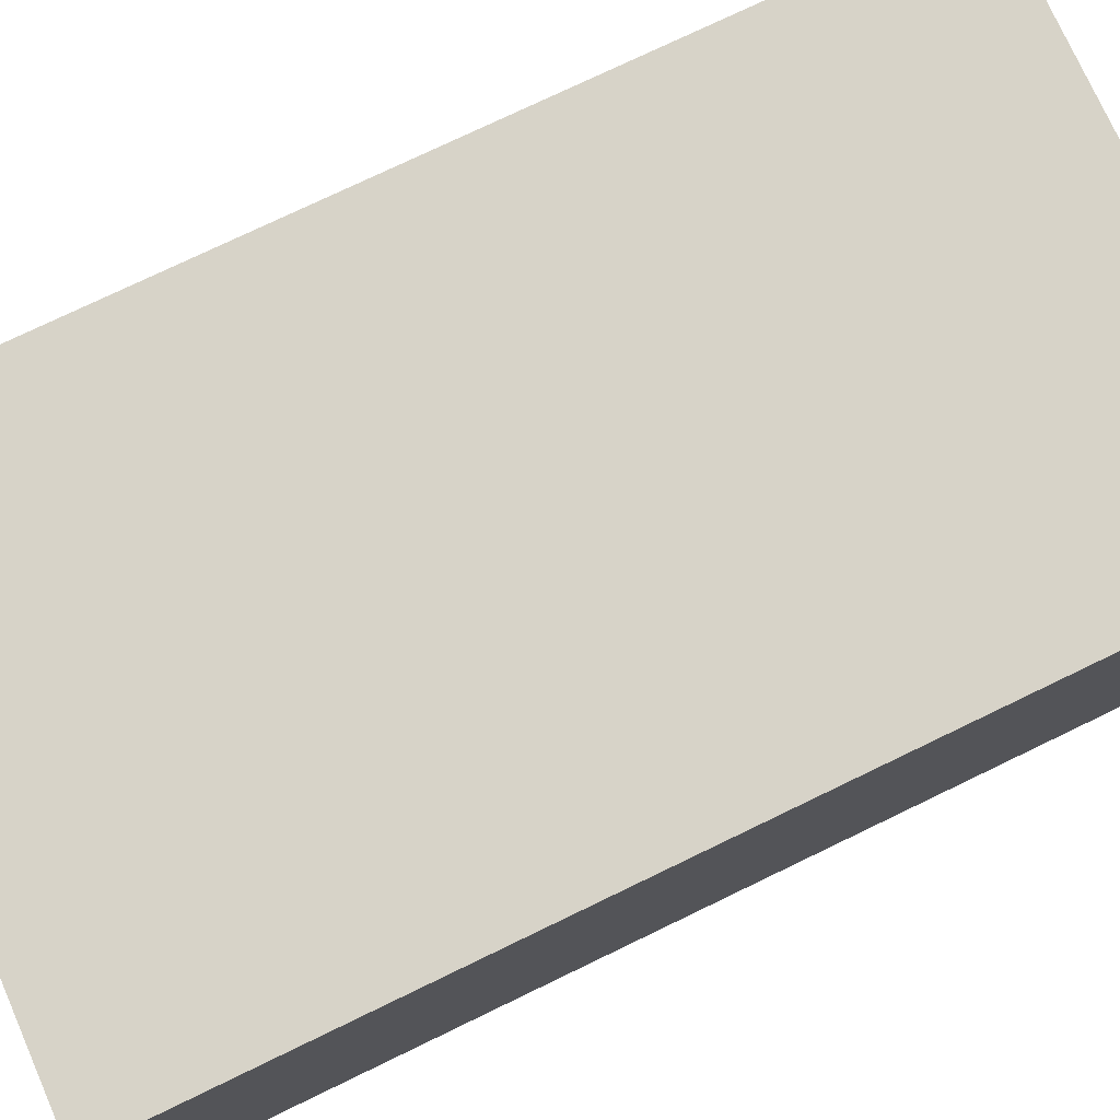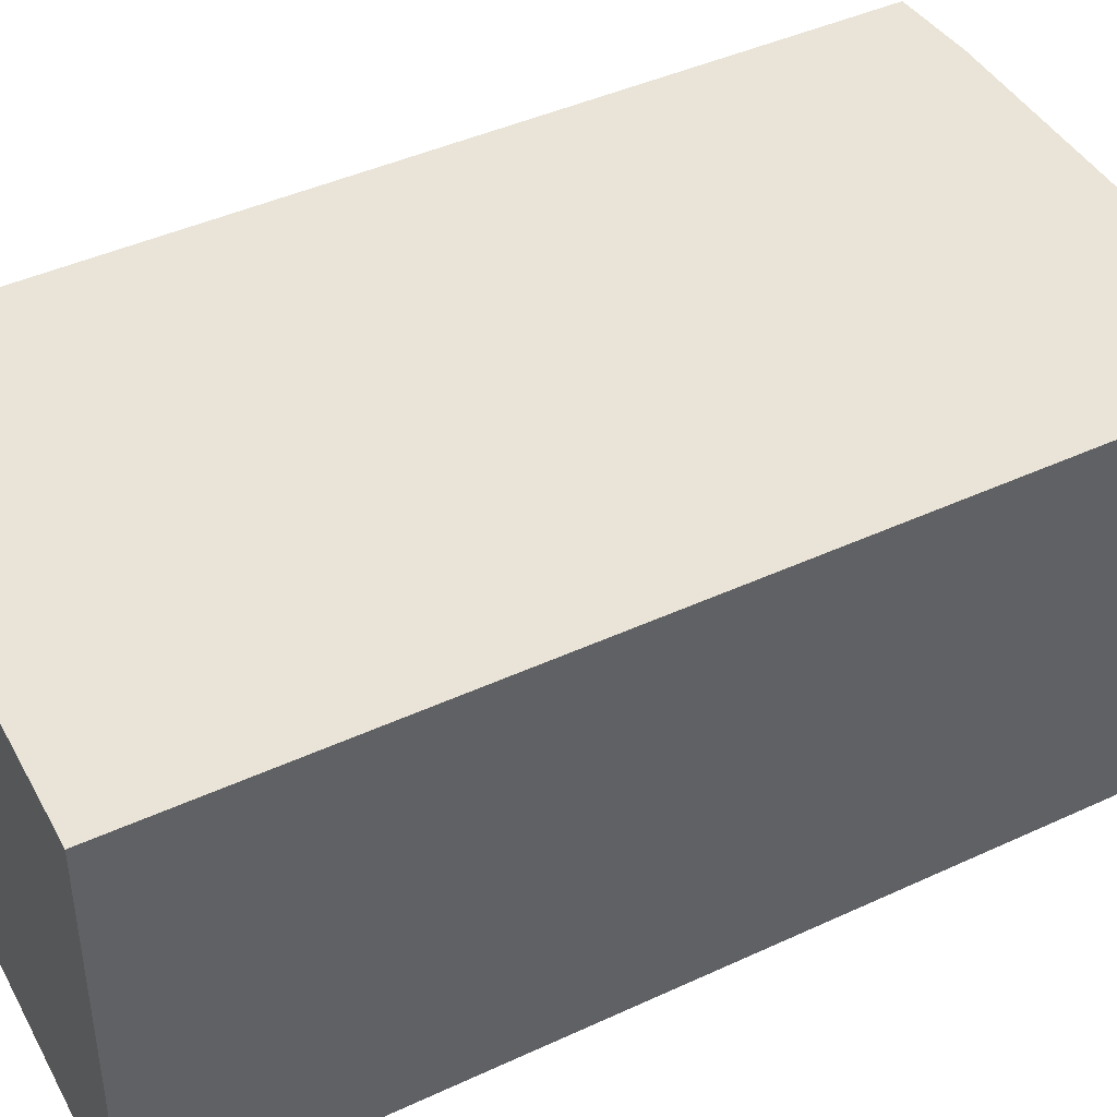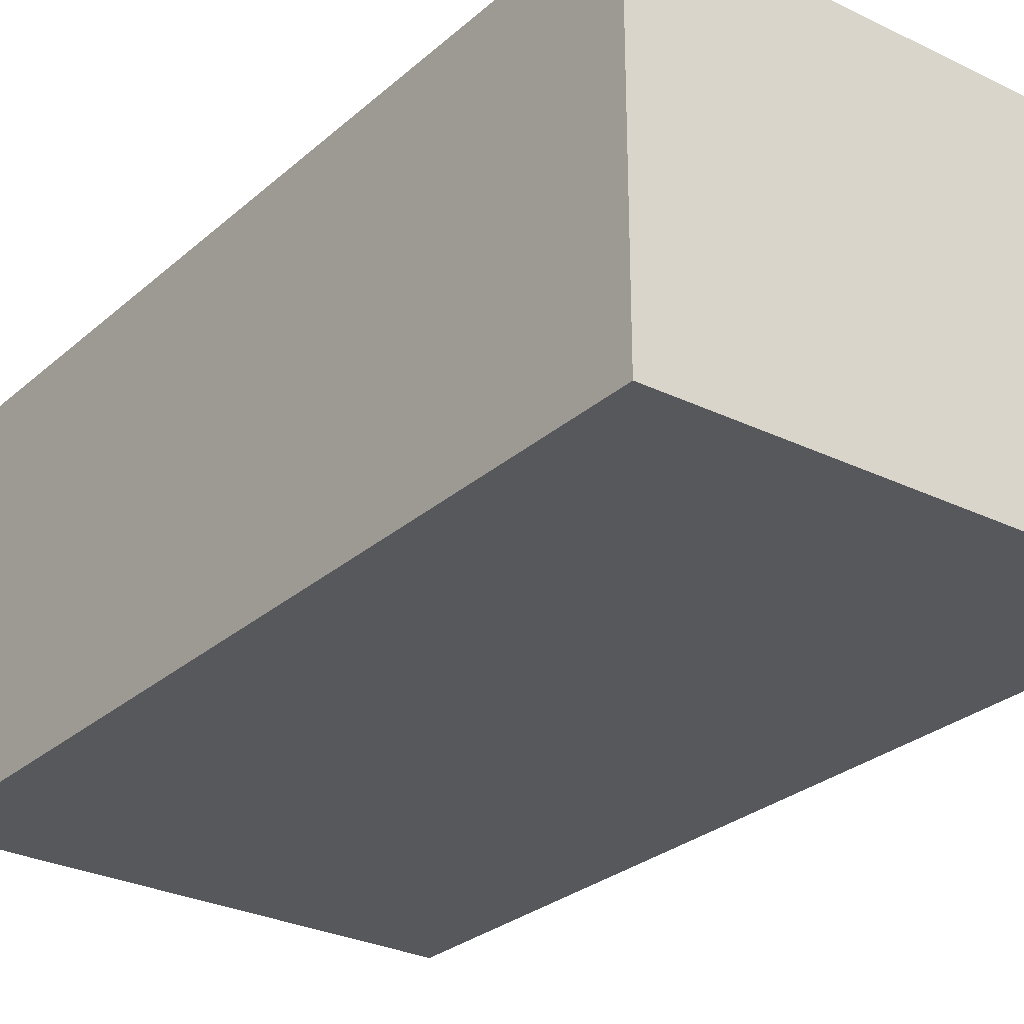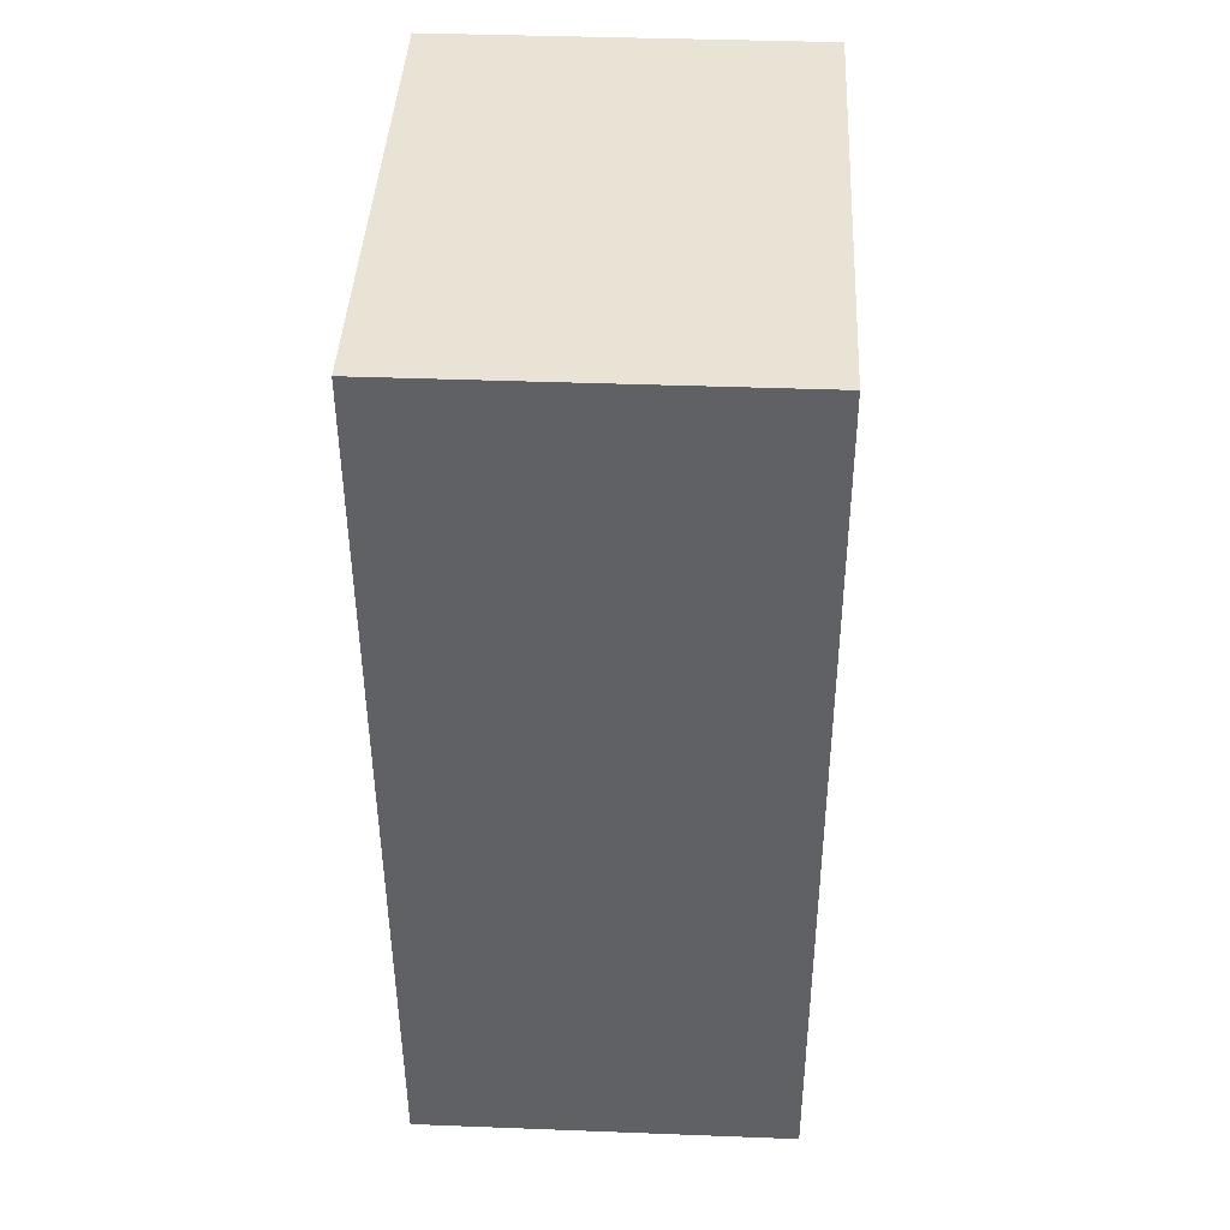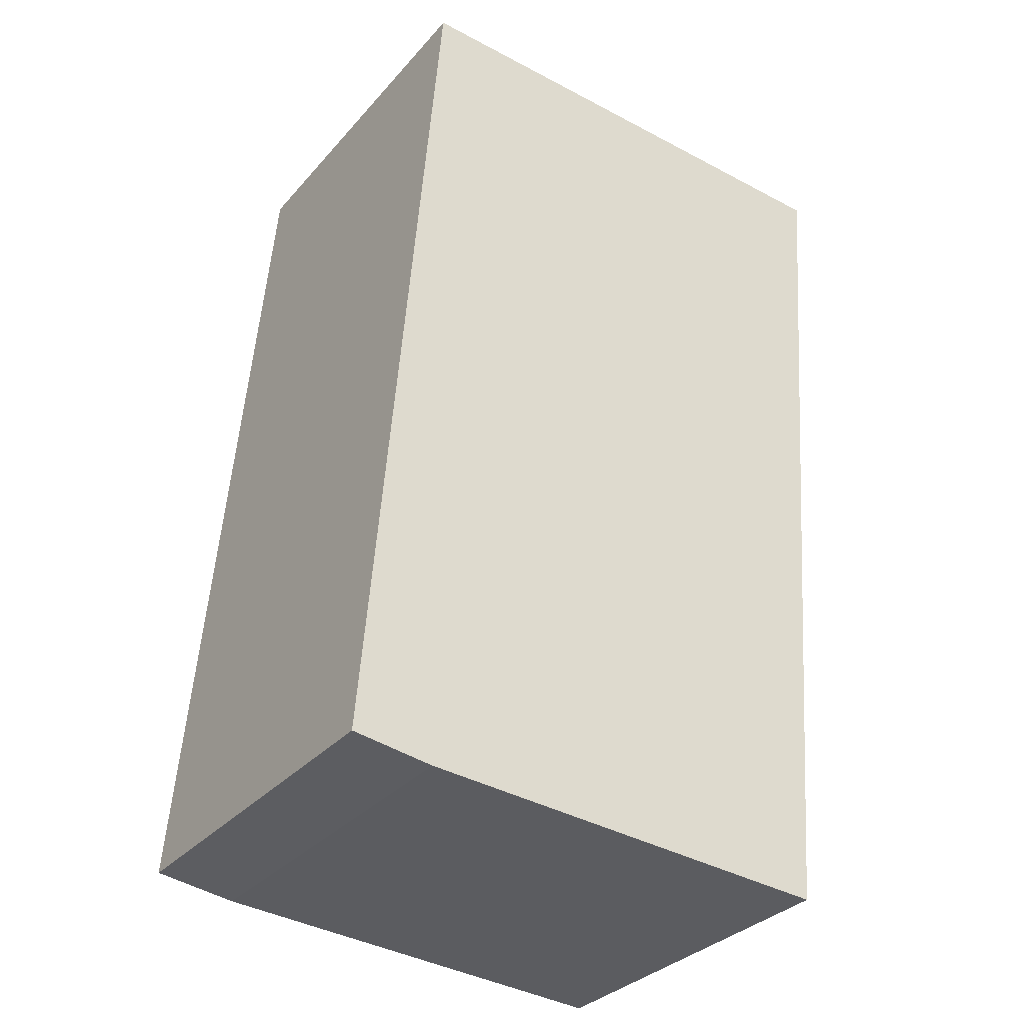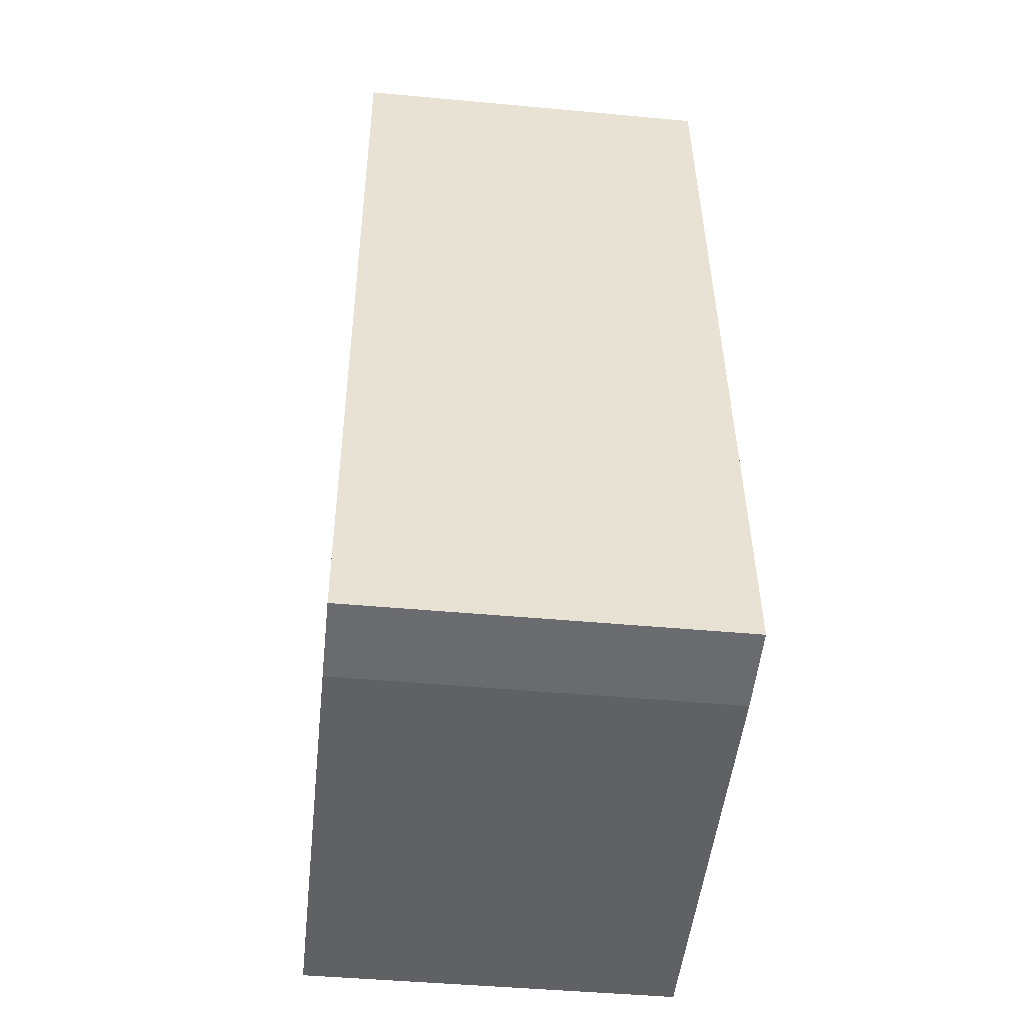
<metadata>
{"format":"obj","ext":"obj","renderer":"f3d","projection":"perspective","resolution":1024,"background":"white","views":[{"elev":76.8,"azim":69.1,"up":"+Y"},{"elev":43.0,"azim":65.9,"up":"+Y"},{"elev":-28.6,"azim":-33.3,"up":"+Y"},{"elev":38.5,"azim":92.8,"up":"+Z"},{"elev":-32.7,"azim":-34.1,"up":"+Z"},{"elev":-45.6,"azim":-96.1,"up":"+Z"}]}
</metadata>
<code>
v  4.751 3.513 -0.362
v  0.686 3.513 8.348
v  5.469 3.513 8.132
v  0.763 3.513 -0.105
v  0 3.513 2.151e-16
v  5.469 -4.979e-16 8.132
v  4.751 2.217e-17 -0.362
v  0.763 6.429e-18 -0.105
v  0 0 0
v  0.686 -5.112e-16 8.348
g defaultobject
f 1 2 3
f 2 1 4
f 2 4 5
f 6 1 3
f 1 6 7
f 7 4 1
f 4 7 8
f 8 5 4
f 5 8 9
f 9 2 5
f 2 9 10
f 10 3 2
f 3 10 6
f 10 7 6
f 7 10 9
f 7 9 8

</code>
